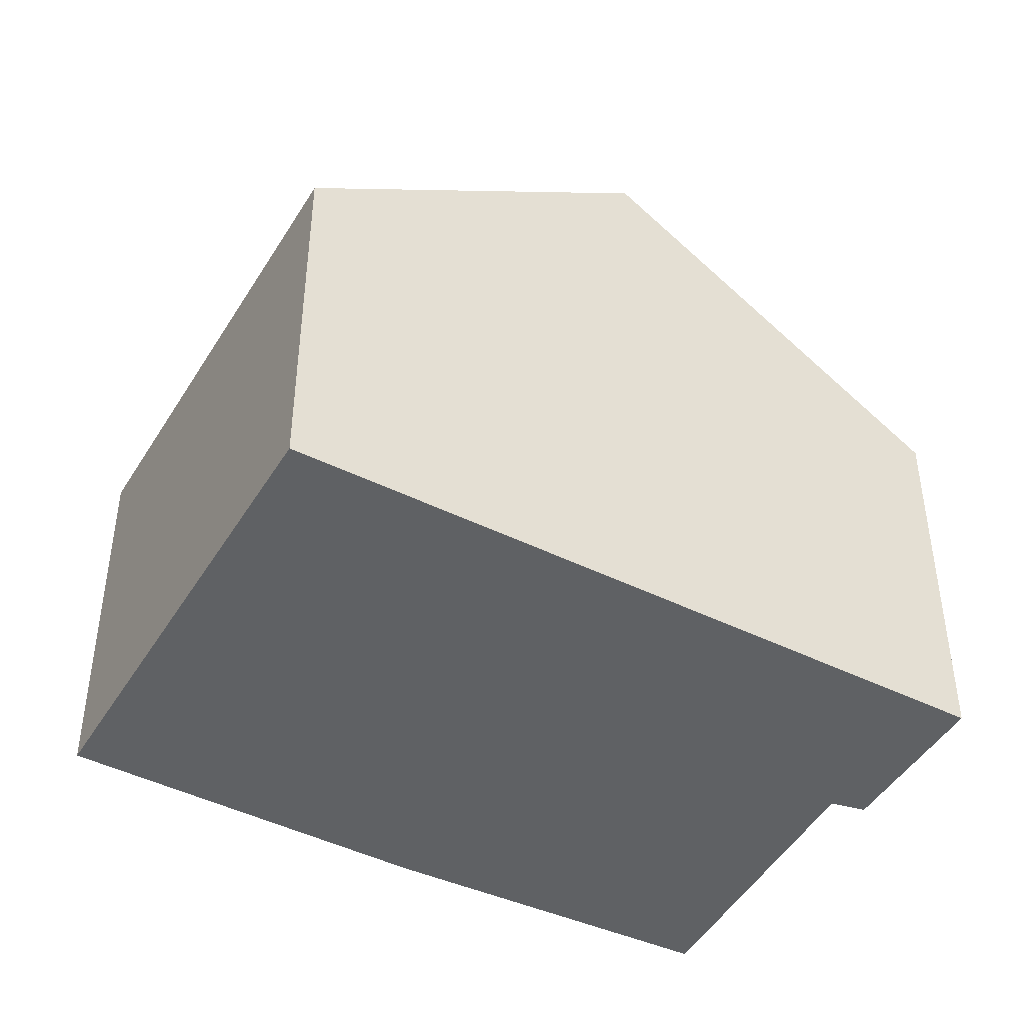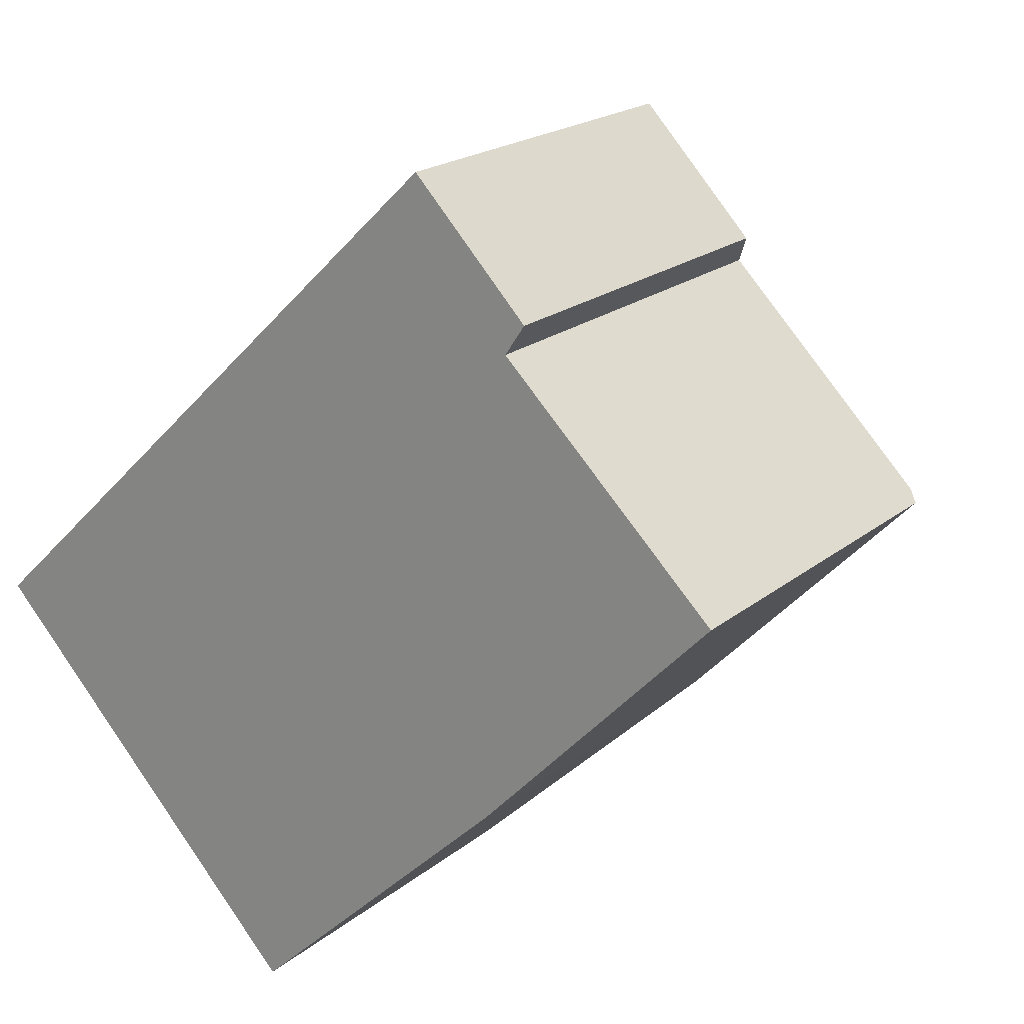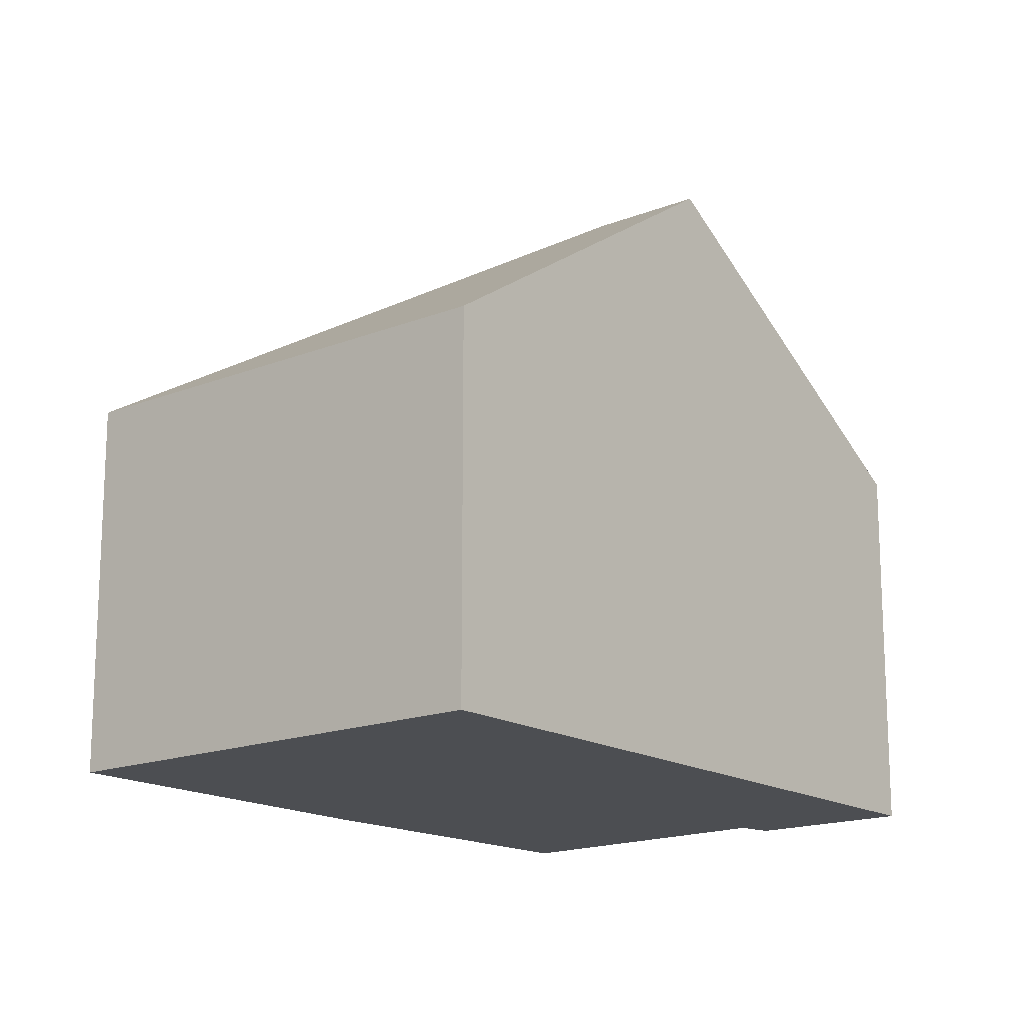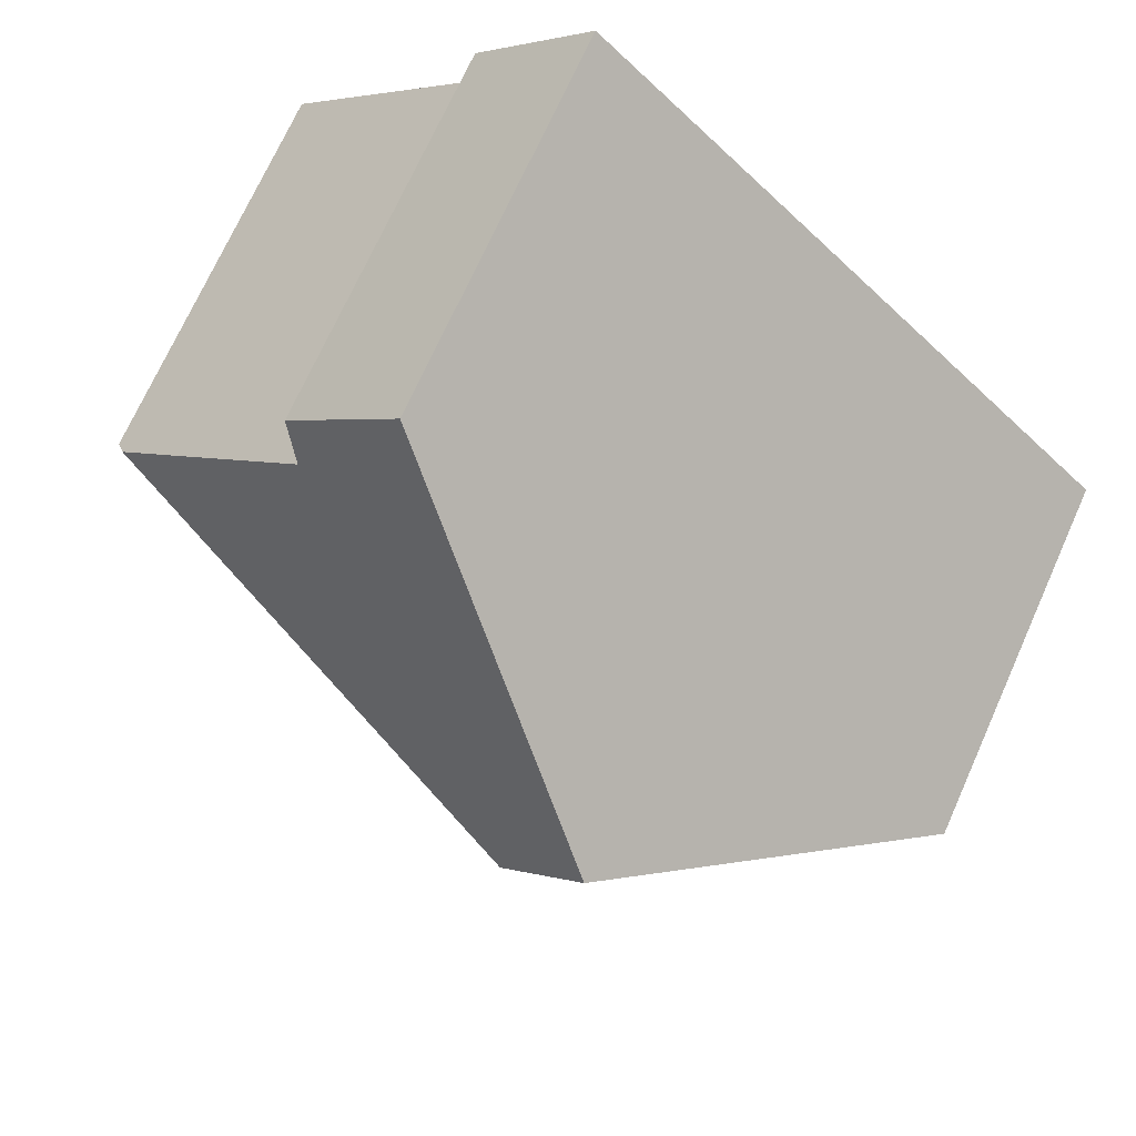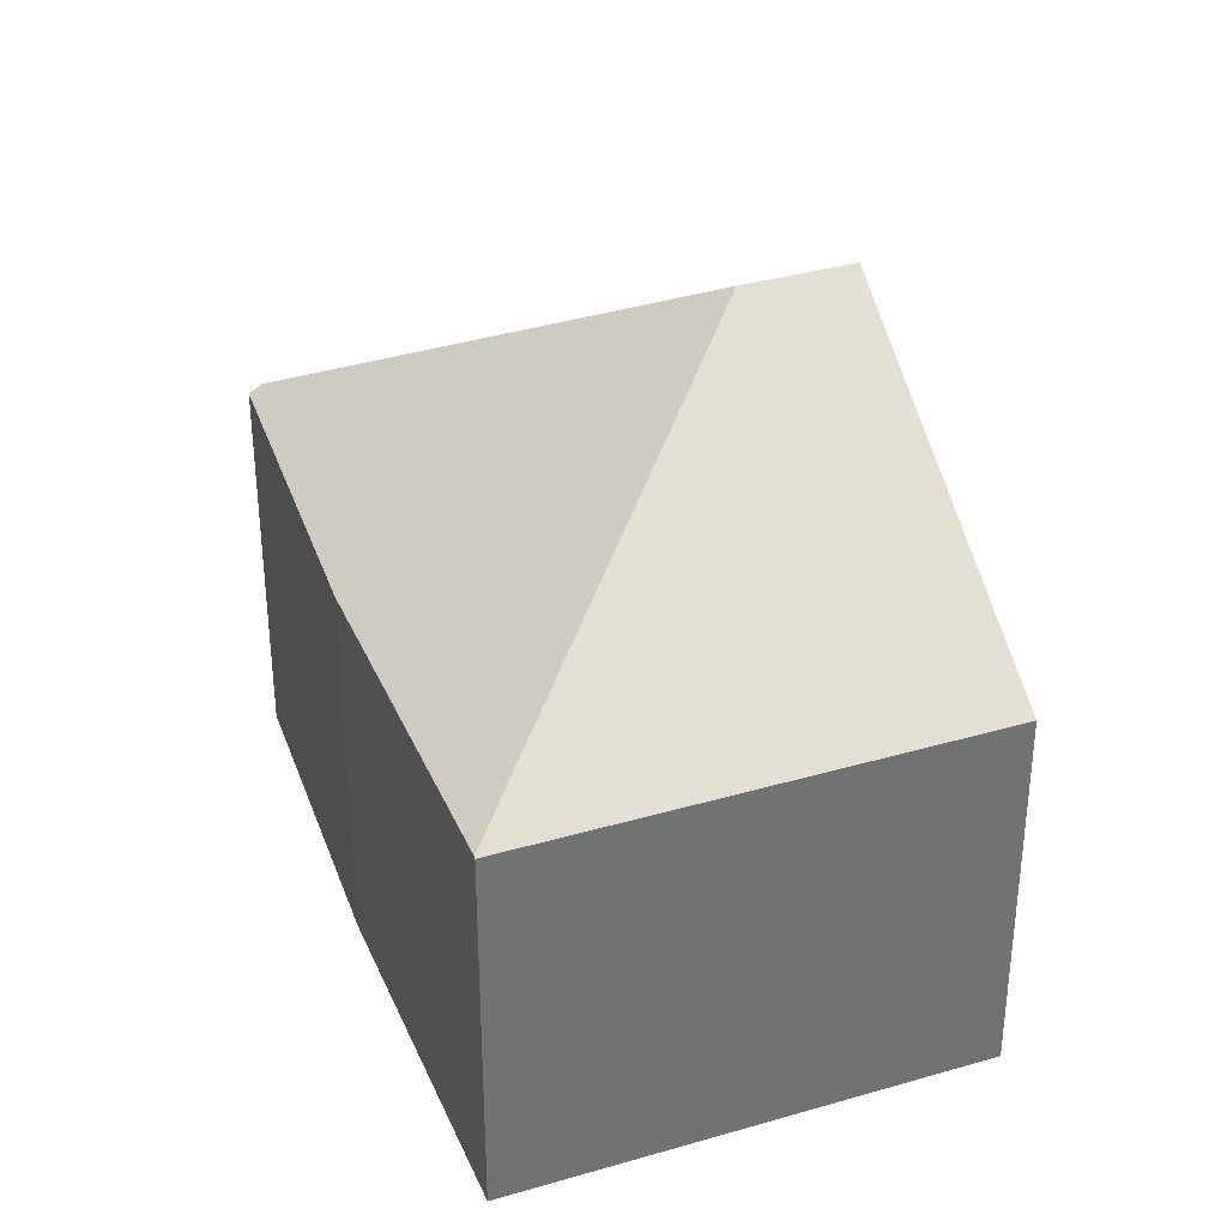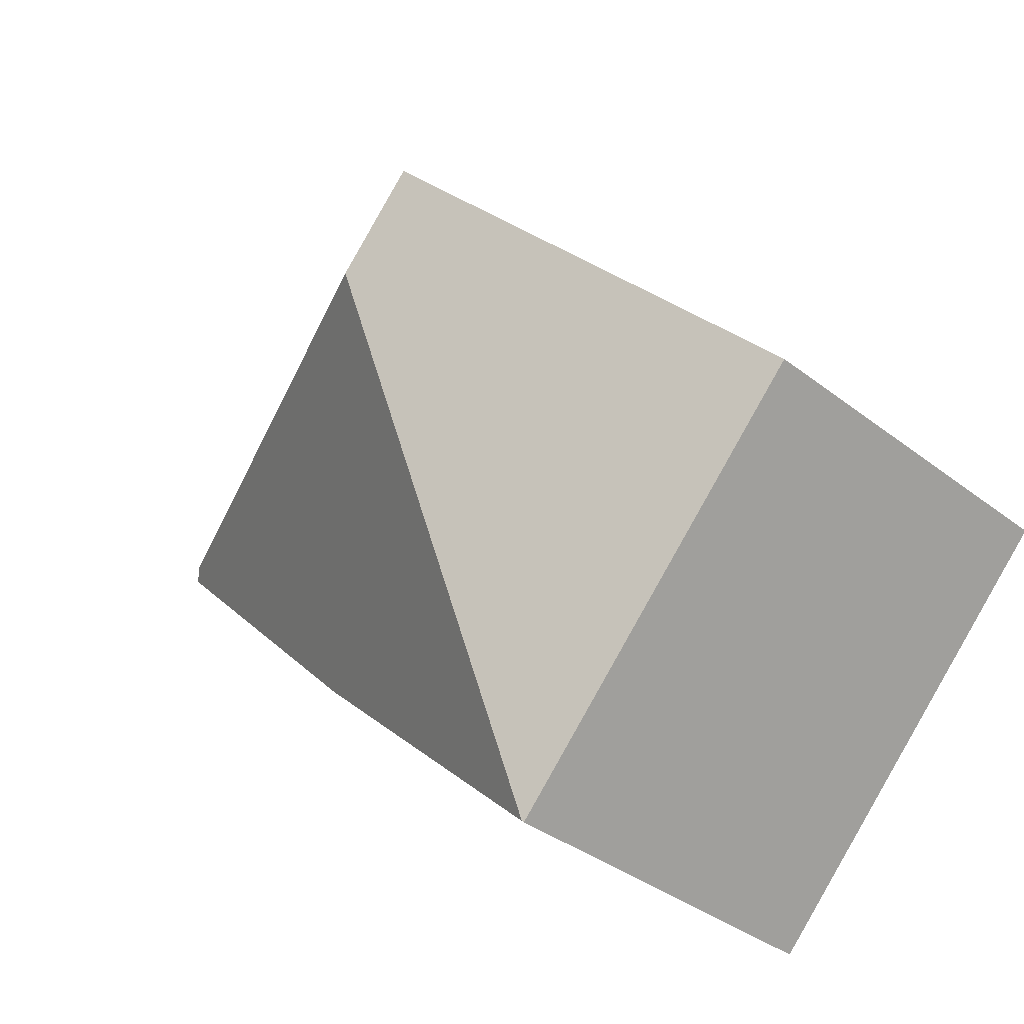
<metadata>
{"format":"obj","ext":"obj","renderer":"f3d","projection":"perspective","resolution":1024,"background":"white","views":[{"elev":-45.5,"azim":-73.3,"up":"+Y"},{"elev":20.1,"azim":34.9,"up":"+Z"},{"elev":-16.5,"azim":-94.6,"up":"+Y"},{"elev":70.9,"azim":-155.9,"up":"+Z"},{"elev":35.6,"azim":-154.6,"up":"+Y"},{"elev":-36.0,"azim":-135.5,"up":"+Z"}]}
</metadata>
<code>
v  10.27 6.065 6.162
v  4.256 9.736 4.062
v  8.448 6.071 8.063
v  5.524 9.736 2.73
v  9.954 6.413 5.695
v  13.19 6.303 2.546
v  9.608 6.018 -1.498
v  13.34 6.171 2.4
v  5.325 6.033 -5.553
v  5.304 6.014 -5.573
v  0 6.014 3.683e-16
v  9.954 -3.487e-16 5.695
v  10.27 -3.773e-16 6.162
v  13.34 -1.47e-16 2.4
v  9.608 9.173e-17 -1.498
v  5.304 3.412e-16 -5.573
v  5.325 3.4e-16 -5.553
v  13.19 -1.559e-16 2.546
v  8.448 -4.937e-16 8.063
v  0 0 0
v  4.256 -2.487e-16 4.062
g defaultobject
f 1 2 3
f 2 1 4
f 4 1 5
f 4 5 6
f 7 6 8
f 6 7 4
f 4 7 9
f 4 9 10
f 11 4 10
f 4 11 2
f 1 12 5
f 12 1 13
f 14 7 8
f 7 14 15
f 15 9 7
f 9 15 10
f 10 15 16
f 16 15 17
f 12 6 5
f 6 12 8
f 8 12 14
f 14 12 18
f 19 1 3
f 1 19 13
f 16 11 10
f 11 16 20
f 20 2 11
f 2 20 3
f 3 20 21
f 3 21 19
f 17 20 16
f 20 17 15
f 20 15 21
f 21 15 14
f 21 14 12
f 21 12 19
f 12 14 18
f 19 12 13

</code>
